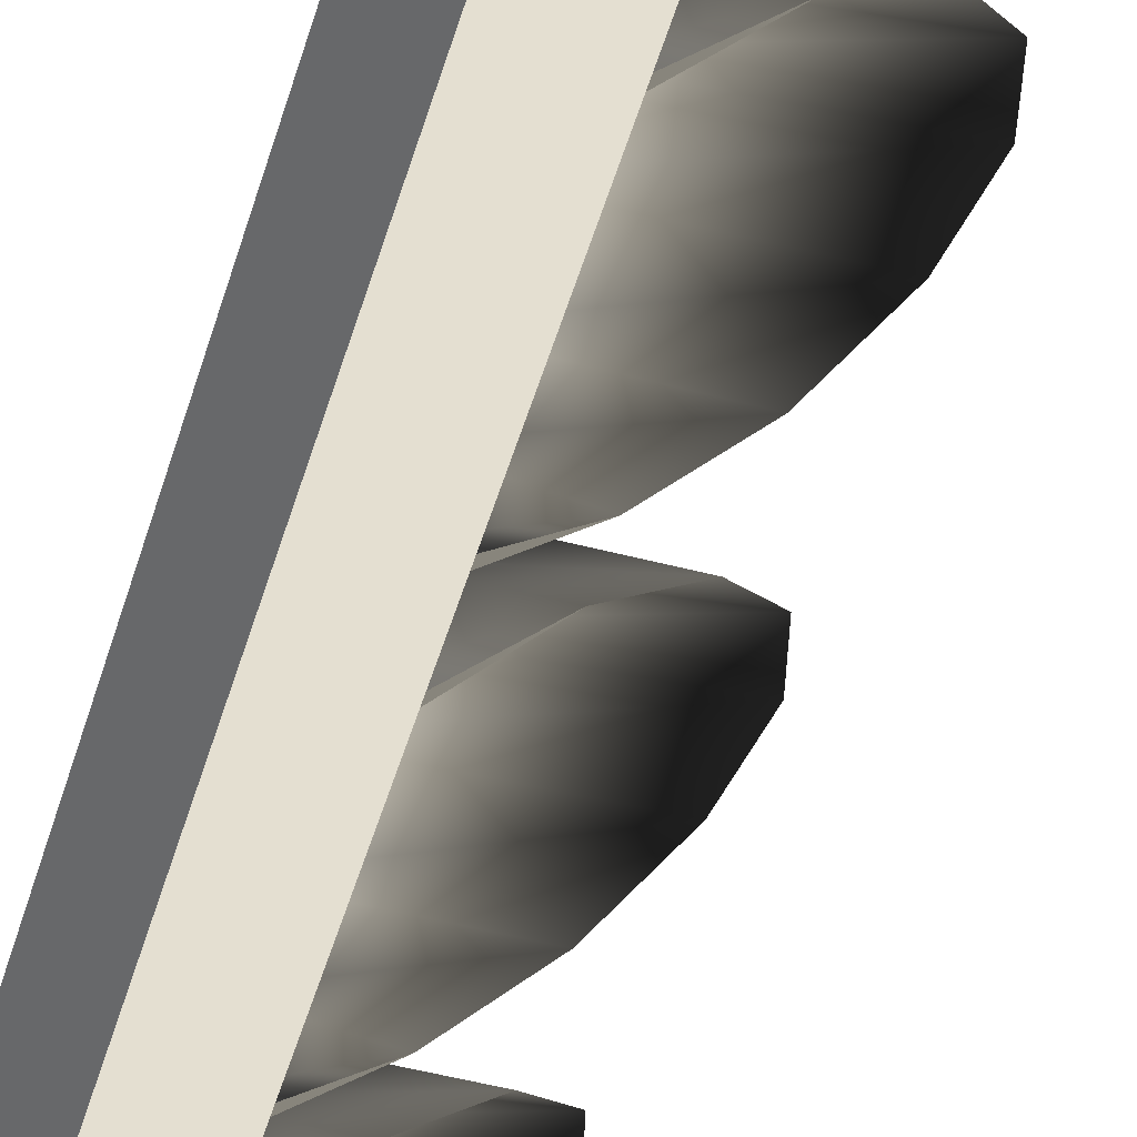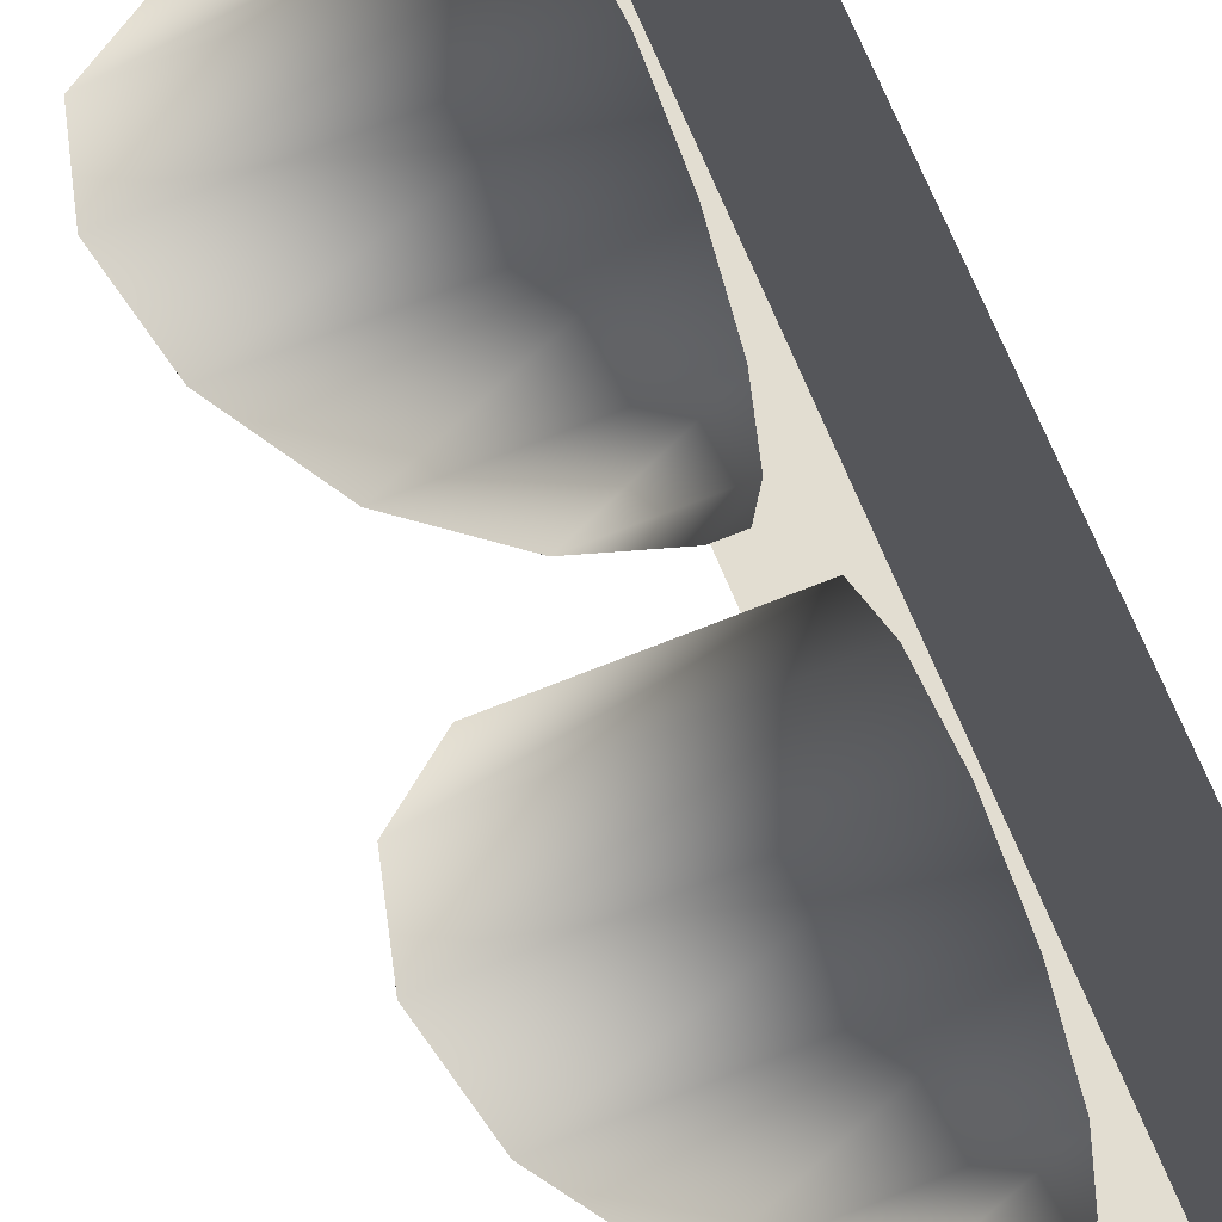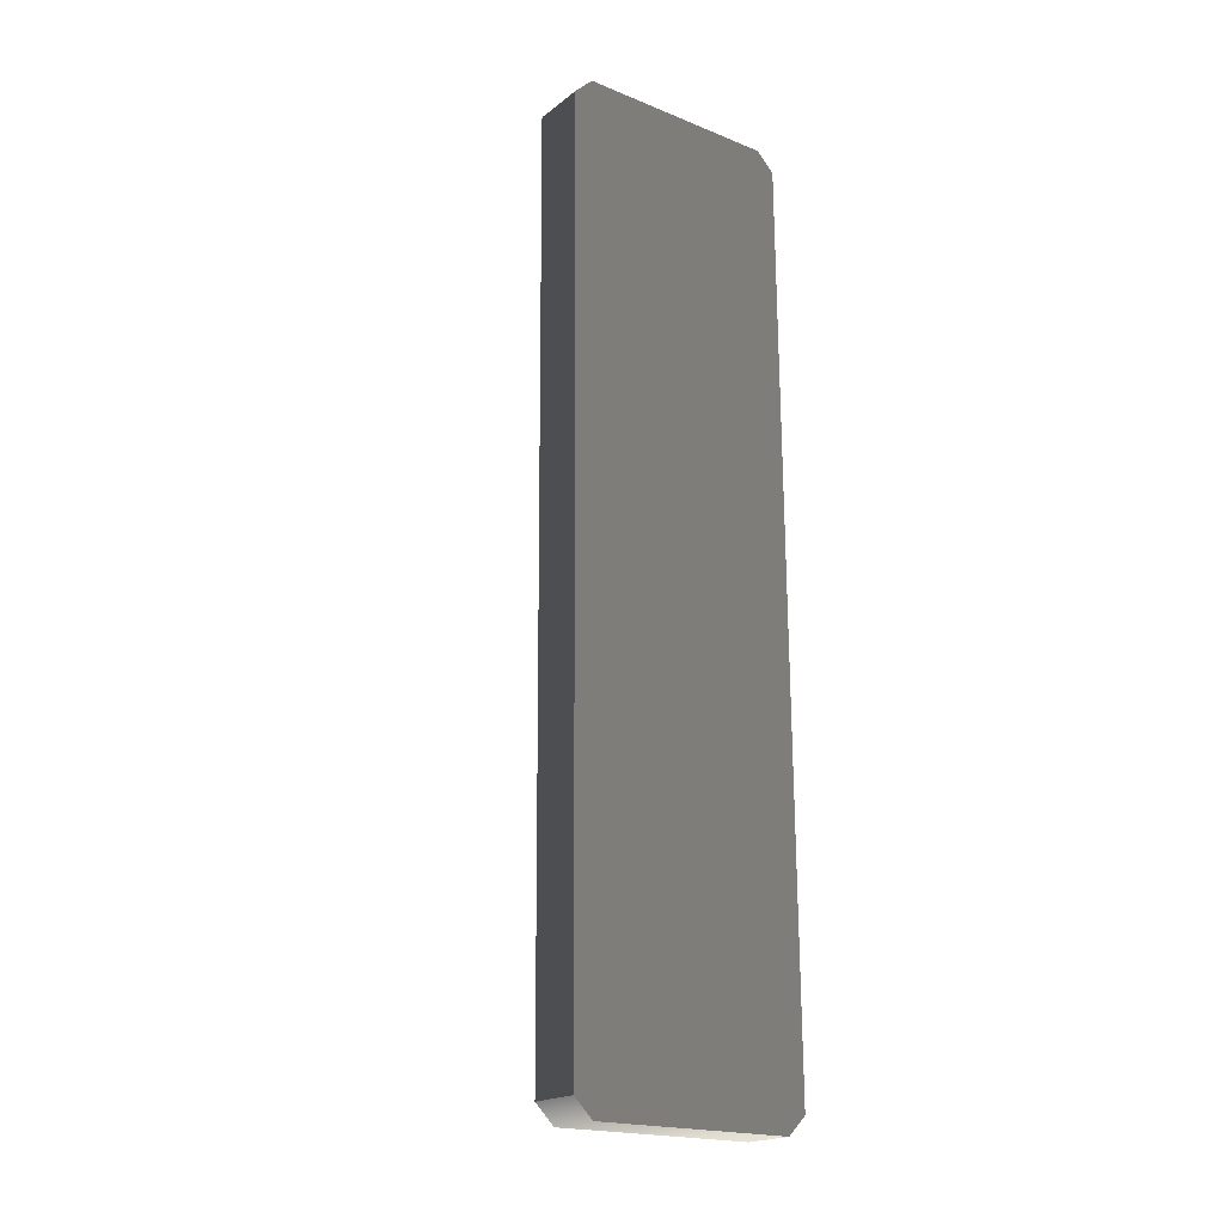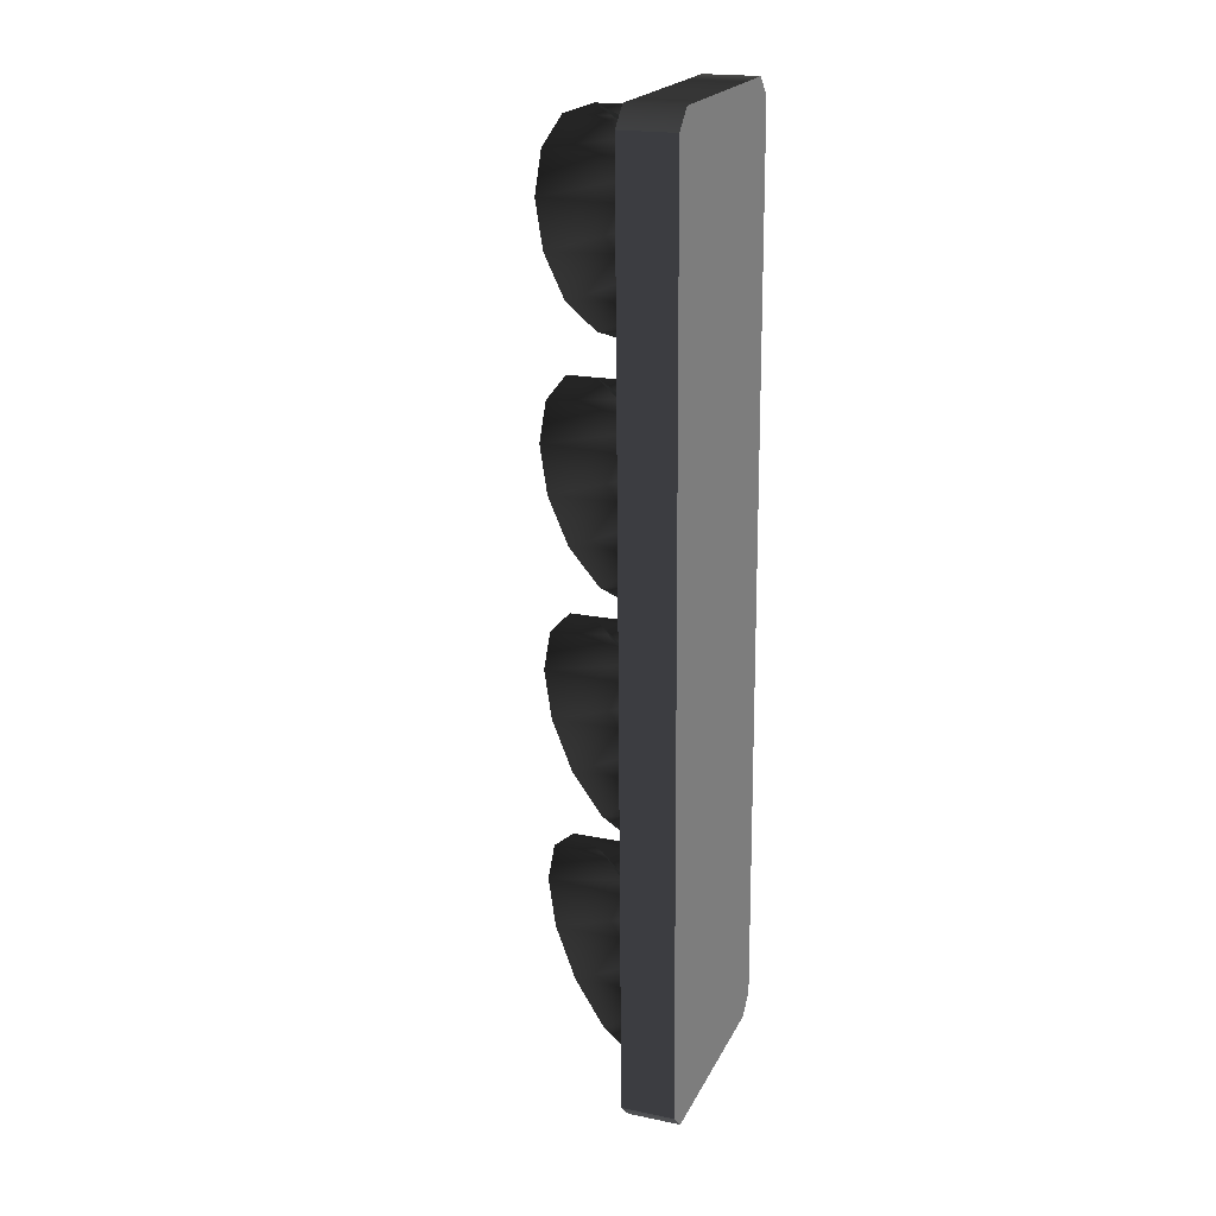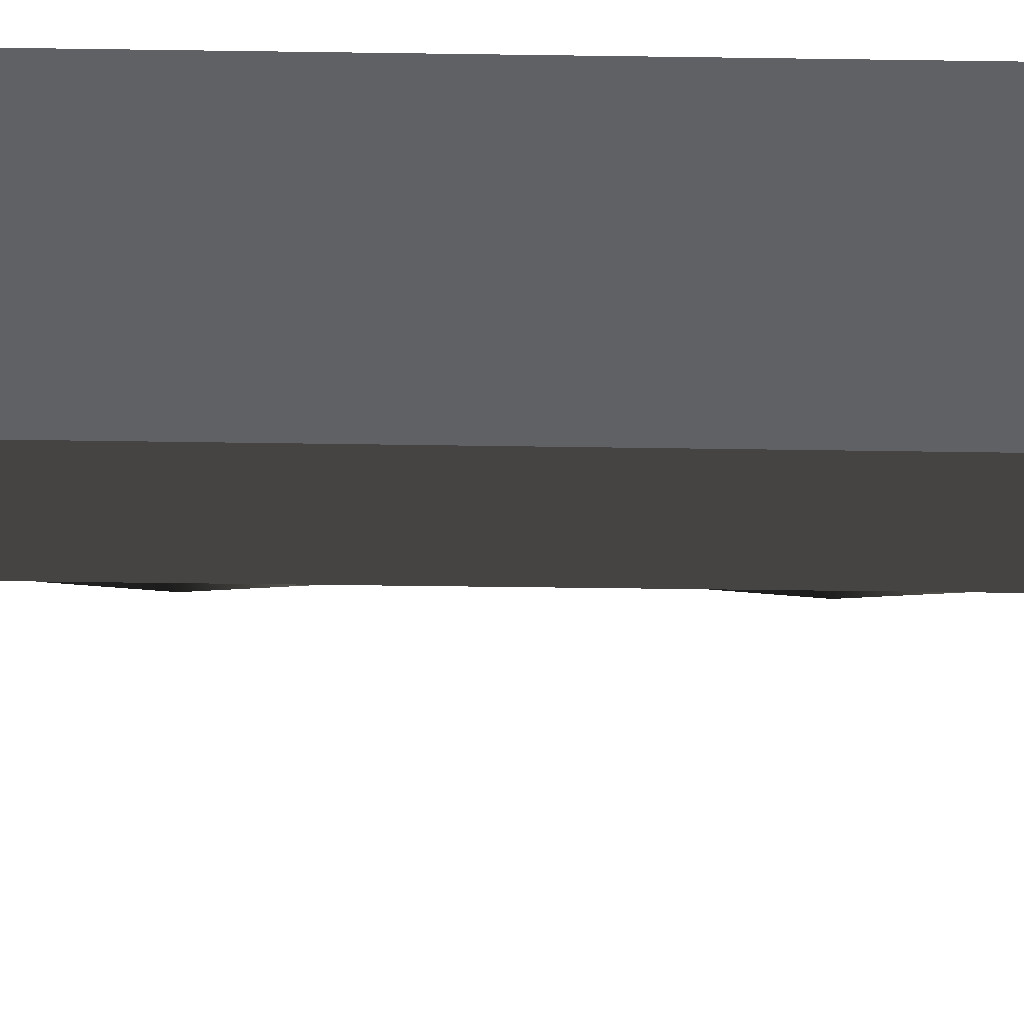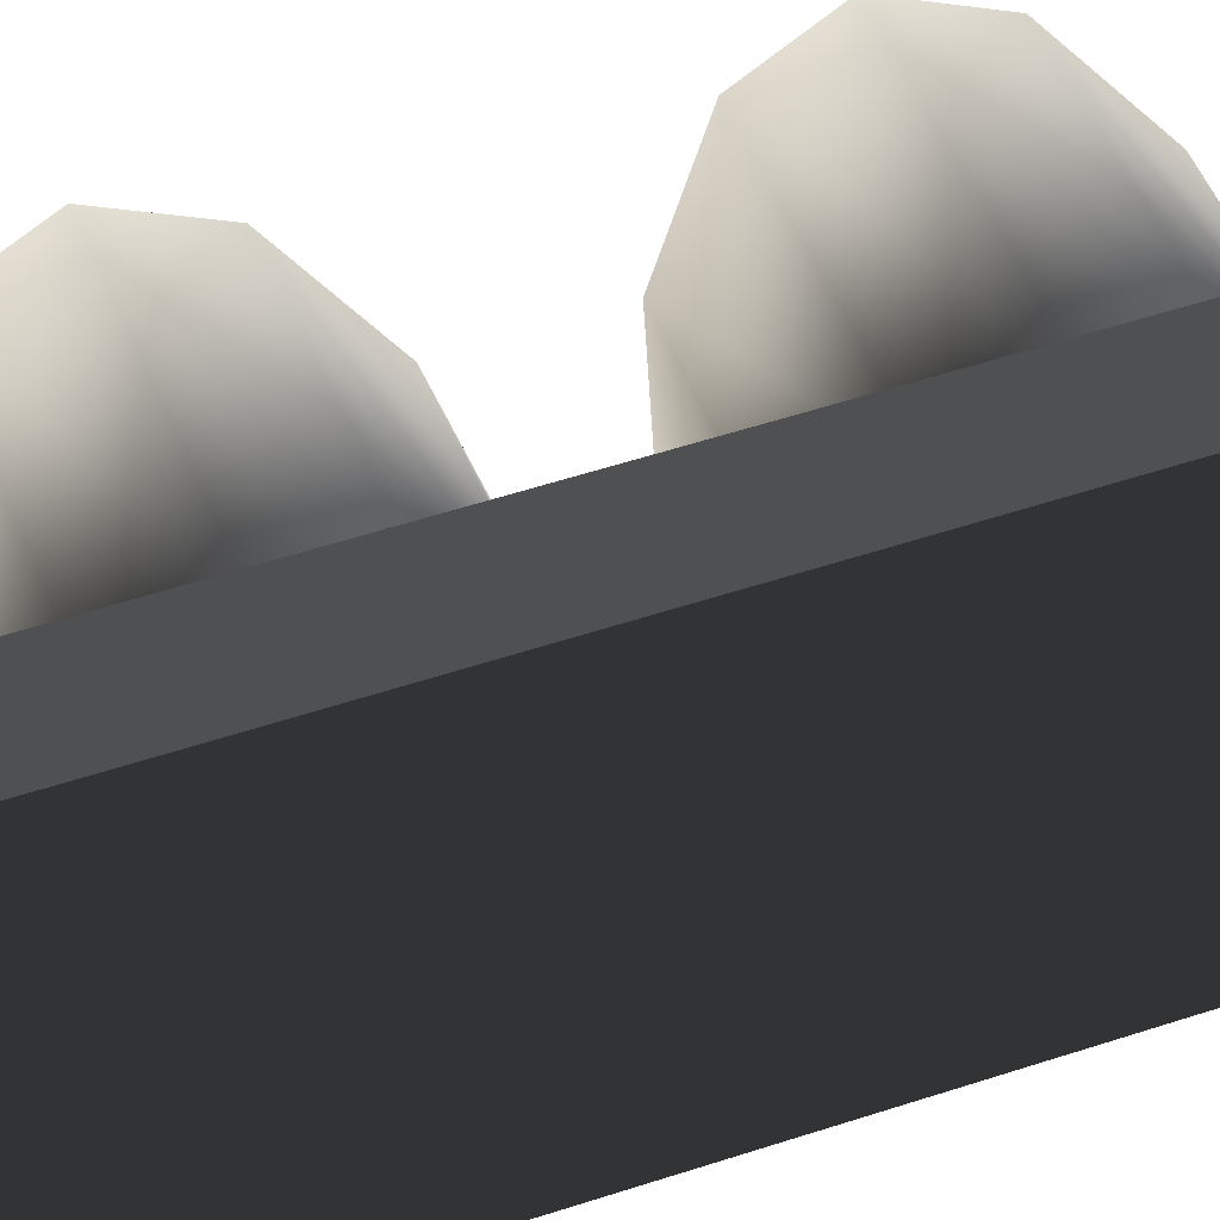
<metadata>
{"format":"obj","ext":"obj","renderer":"f3d","projection":"perspective","resolution":1024,"background":"white","views":[{"elev":-49.6,"azim":-16.6,"up":"+Z"},{"elev":67.8,"azim":157.4,"up":"+Z"},{"elev":-19.6,"azim":-126.7,"up":"+Y"},{"elev":21.1,"azim":-159.5,"up":"+Y"},{"elev":-55.3,"azim":-91.3,"up":"+Z"},{"elev":47.6,"azim":-111.5,"up":"+Z"}]}
</metadata>
<code>
v -0.1459 1.288 0.359
v -0.1512 0.6585 0.359
v -0.3017 1.289 0.359
v 0.02124 -1.347 0.03346
v -0.1205 -1.309 -0.1083
v -0.1242 -1.329 -0.1119
v -0.1168 -0.8082 -0.1083
v 0.02548 -0.7723 0.03346
v -0.1202 -0.7883 -0.1119
v -0.1205 -1.309 -0.1083
v -0.1864 -1.328 -0.1119
v -0.1242 -1.329 -0.1119
v -0.1862 -1.309 -0.1083
v -0.1824 -0.7878 -0.1119
v -0.1168 -0.8082 -0.1083
v -0.1202 -0.7883 -0.1119
v -0.1825 -0.8077 -0.1083
v 0.02631 -0.6598 0.03093
v -0.1154 -0.6218 -0.1109
v -0.1191 -0.6417 -0.1144
v -0.1117 -0.1189 -0.1109
v 0.03055 -0.08305 0.03093
v -0.1151 -0.09905 -0.1144
v -0.1154 -0.6218 -0.1109
v -0.1813 -0.6412 -0.1144
v -0.1191 -0.6417 -0.1144
v -0.1812 -0.6214 -0.1109
v -0.1773 -0.09856 -0.1144
v -0.1117 -0.1189 -0.1109
v -0.1151 -0.09905 -0.1144
v -0.1775 -0.1184 -0.1109
v 0.03134 0.02369 0.02842
v -0.1104 0.0616 -0.1134
v -0.1141 0.04181 -0.1169
v -0.1067 0.5641 -0.1134
v 0.03558 0.5999 0.02842
v -0.1101 0.584 -0.1169
v -0.1763 0.04227 -0.1169
v -0.1104 0.0616 -0.1134
v -0.1761 0.06211 -0.1134
v -0.1141 0.04181 -0.1169
v -0.1067 0.5641 -0.1134
v -0.1723 0.5844 -0.1169
v -0.1724 0.5646 -0.1134
v -0.1101 0.584 -0.1169
v 0.03647 0.7212 0.02842
v -0.1053 0.7591 -0.1134
v -0.1089 0.7393 -0.1169
v -0.1016 1.26 -0.1134
v 0.0407 1.296 0.02842
v -0.105 1.28 -0.1169
v -0.1711 0.7398 -0.1169
v -0.1053 0.7591 -0.1134
v -0.171 0.7596 -0.1134
v -0.1089 0.7393 -0.1169
v -0.1016 1.26 -0.1134
v -0.1672 1.281 -0.1169
v -0.1673 1.261 -0.1134
v -0.105 1.28 -0.1169
v -0.3204 -1.341 0.359
v -0.1628 -0.711 0.359
v -0.1682 -1.342 0.359
v -0.3017 1.289 0.359
v -0.1628 -0.711 0.359
v -0.157 -0.02687 0.359
v -0.1512 0.6585 0.359
v -0.1459 1.288 -0.3336
v -0.3017 1.289 -0.3336
v -0.1512 0.6585 -0.3336
v -0.3204 -1.341 -0.3336
v -0.1682 -1.342 -0.3336
v -0.1628 -0.7111 -0.3336
v -0.1628 -0.7111 -0.3336
v -0.3017 1.289 -0.3336
v -0.157 -0.0269 -0.3336
v -0.1512 0.6585 -0.3336
v -0.1454 1.342 -0.2796
v -0.3013 1.343 0.305
v -0.3013 1.343 -0.2796
v -0.1454 1.342 0.305
v -0.3017 1.289 -0.3336
v -0.1459 1.288 -0.3336
v -0.3204 -1.341 -0.3336
v -0.3209 -1.395 0.305
v -0.3209 -1.395 -0.2796
v -0.3204 -1.341 0.359
v -0.3017 1.289 0.359
v -0.3017 1.289 -0.3336
v -0.3013 1.343 -0.2796
v -0.3013 1.343 0.305
v -0.1459 1.288 0.359
v -0.3013 1.343 0.305
v -0.1454 1.342 0.305
v -0.3017 1.289 0.359
v -0.3204 -1.341 0.359
v -0.1687 -1.396 0.305
v -0.3209 -1.395 0.305
v -0.1682 -1.342 0.359
v -0.3209 -1.395 -0.2796
v -0.1682 -1.342 -0.3336
v -0.3204 -1.341 -0.3336
v -0.1687 -1.396 -0.2796
v 0.02124 -1.347 0.03346
v -0.1864 -1.328 -0.1119
v -0.1865 -1.345 0.03346
v -0.1242 -1.329 -0.1119
v 0.1653 -1.298 0.1769
v -0.1861 -1.295 0.1769
v 0.268 -1.193 0.2787
v -0.1854 -1.189 0.2787
v 0.3057 -1.056 0.3154
v -0.1843 -1.052 0.3154
v 0.27 -0.9179 0.2787
v -0.1833 -0.9146 0.2787
v 0.1689 -0.8113 0.1769
v -0.1825 -0.8087 0.1769
v 0.02548 -0.7723 0.03346
v -0.1823 -0.7708 0.03346
v -0.1202 -0.7883 -0.1119
v -0.1824 -0.7878 -0.1119
v -0.1205 -1.309 -0.1083
v -0.1863 -1.314 0.02751
v -0.1862 -1.309 -0.1083
v 0.02124 -1.347 0.03346
v -0.1859 -1.269 0.1489
v 0.1653 -1.298 0.1769
v -0.1852 -1.168 0.2426
v 0.268 -1.193 0.2787
v -0.1843 -1.052 0.2736
v 0.3057 -1.056 0.3154
v -0.1835 -0.9357 0.2426
v 0.27 -0.9179 0.2787
v -0.1827 -0.8345 0.1489
v 0.1689 -0.8113 0.1769
v -0.1825 -0.8019 0.02751
v 0.02548 -0.7723 0.03346
v -0.1825 -0.8077 -0.1083
v -0.1168 -0.8082 -0.1083
v 0.02631 -0.6598 0.03093
v -0.1813 -0.6412 -0.1144
v -0.1814 -0.6583 0.03093
v -0.1191 -0.6417 -0.1144
v 0.1703 -0.6107 0.1744
v -0.1811 -0.6081 0.1744
v 0.273 -0.5055 0.2761
v -0.1803 -0.5021 0.2761
v 0.3108 -0.3684 0.3129
v -0.1793 -0.3648 0.3129
v 0.275 -0.2307 0.2761
v -0.1783 -0.2274 0.2761
v 0.1739 -0.1241 0.1744
v -0.1775 -0.1215 0.1744
v 0.03055 -0.08305 0.03093
v -0.1772 -0.08152 0.03093
v -0.1151 -0.09905 -0.1144
v -0.1773 -0.09856 -0.1144
v -0.1154 -0.6218 -0.1109
v -0.1812 -0.6271 0.02499
v -0.1812 -0.6214 -0.1109
v 0.02631 -0.6598 0.03093
v -0.1809 -0.5822 0.1464
v 0.1703 -0.6107 0.1744
v -0.1801 -0.481 0.2401
v 0.273 -0.5055 0.2761
v -0.1793 -0.3648 0.2711
v 0.3108 -0.3684 0.3129
v -0.1784 -0.2485 0.2401
v 0.275 -0.2307 0.2761
v -0.1777 -0.1473 0.1464
v 0.1739 -0.1241 0.1744
v -0.1774 -0.1127 0.02499
v 0.03055 -0.08305 0.03093
v -0.1775 -0.1184 -0.1109
v -0.1117 -0.1189 -0.1109
v 0.03134 0.02369 0.02842
v -0.1763 0.04227 -0.1169
v -0.1764 0.02522 0.02842
v -0.1141 0.04181 -0.1169
v 0.1754 0.07278 0.1719
v -0.176 0.07538 0.1719
v 0.278 0.178 0.2736
v -0.1753 0.1813 0.2736
v 0.3158 0.3151 0.3103
v -0.1742 0.3187 0.3103
v 0.2801 0.4527 0.2736
v -0.1732 0.4561 0.2736
v 0.179 0.5594 0.1719
v -0.1725 0.562 0.1719
v 0.03558 0.5999 0.02842
v -0.1722 0.6015 0.02842
v -0.1101 0.584 -0.1169
v -0.1723 0.5844 -0.1169
v -0.1104 0.0616 -0.1134
v -0.1762 0.05634 0.02248
v -0.1761 0.06211 -0.1134
v 0.03134 0.02369 0.02842
v -0.1758 0.1012 0.1439
v 0.1754 0.07278 0.1719
v -0.1751 0.2024 0.2375
v 0.278 0.178 0.2736
v -0.1742 0.3187 0.2686
v 0.3158 0.3151 0.3103
v -0.1734 0.4349 0.2375
v 0.2801 0.4527 0.2736
v -0.1726 0.5362 0.1439
v 0.179 0.5594 0.1719
v -0.1724 0.5703 0.02248
v 0.03558 0.5999 0.02842
v -0.1724 0.5646 -0.1134
v -0.1067 0.5641 -0.1134
v 0.03647 0.7212 0.02842
v -0.1711 0.7398 -0.1169
v -0.1713 0.7228 0.02842
v -0.1089 0.7393 -0.1169
v 0.1804 0.7584 0.1719
v -0.171 0.761 0.1719
v 0.2831 0.8636 0.2736
v -0.1702 0.8669 0.2736
v 0.3209 1.001 0.3103
v -0.1692 1.004 0.3103
v 0.2851 1.138 0.2736
v -0.1682 1.142 0.2736
v 0.184 1.245 0.1719
v -0.1674 1.248 0.1719
v 0.0407 1.296 0.02842
v -0.167 1.298 0.02842
v -0.105 1.28 -0.1169
v -0.1672 1.281 -0.1169
v -0.1053 0.7591 -0.1134
v -0.171 0.7539 0.02248
v -0.171 0.7596 -0.1134
v 0.03647 0.7212 0.02842
v -0.1708 0.7868 0.1439
v 0.1804 0.7584 0.1719
v -0.1701 0.8881 0.2375
v 0.2831 0.8636 0.2736
v -0.1692 1.004 0.2686
v 0.3209 1.001 0.3103
v -0.1683 1.121 0.2375
v 0.2851 1.138 0.2736
v -0.1676 1.222 0.1439
v 0.184 1.245 0.1719
v -0.1673 1.267 0.02248
v 0.0407 1.296 0.02842
v -0.1673 1.261 -0.1134
v -0.1016 1.26 -0.1134
v -0.3209 -1.395 0.305
v -0.1687 -1.396 -0.2796
v -0.3209 -1.395 -0.2796
v -0.1687 -1.396 0.305
v -0.1628 -0.7114 0.01268
v -0.157 -0.02687 0.359
v -0.157 -0.02696 0.01268
v -0.1628 -0.711 0.359
v -0.1628 -0.7114 0.01268
v -0.157 -0.0269 -0.3336
v -0.1628 -0.7111 -0.3336
v -0.157 -0.02696 0.01268
v -0.1628 -0.7114 0.01268
v -0.1682 -1.342 0.359
v -0.1628 -0.711 0.359
v -0.1687 -1.396 0.305
v -0.1687 -1.396 0.01268
v -0.1682 -1.342 -0.3336
v -0.1628 -0.7114 0.01268
v -0.1628 -0.7111 -0.3336
v -0.1687 -1.396 0.01268
v -0.1687 -1.396 -0.2796
v -0.1454 1.342 0.305
v -0.1512 0.6585 0.359
v -0.1459 1.288 0.359
v -0.1512 0.6581 0.01268
v -0.1454 1.342 0.01268
v -0.157 -0.02696 0.01268
v -0.157 -0.02687 0.359
v -0.1512 0.6581 0.01268
v -0.1454 1.342 0.01268
v -0.1512 0.6585 -0.3336
v -0.1459 1.288 -0.3336
v -0.1454 1.342 -0.2796
v -0.157 -0.02696 0.01268
v -0.157 -0.0269 -0.3336
g StartLights_832_0
f 1 3 2
f 4 6 5
f 7 9 8
f 10 12 11
f 11 13 10
f 14 16 15
f 15 17 14
f 18 20 19
f 21 23 22
f 24 26 25
f 25 27 24
f 28 30 29
f 29 31 28
f 32 34 33
f 35 37 36
f 38 40 39
f 39 41 38
f 42 44 43
f 43 45 42
f 46 48 47
f 49 51 50
f 52 54 53
f 53 55 52
f 56 58 57
f 57 59 56
f 60 62 61
f 63 60 64
f 64 65 63
f 63 65 66
f 67 69 68
f 70 72 71
f 73 70 74
f 74 75 73
f 74 76 75
f 77 79 78
f 78 80 77
f 81 79 77
f 77 82 81
f 83 85 84
f 83 84 86
f 83 86 87
f 87 88 83
f 87 89 88
f 87 90 89
f 91 93 92
f 92 94 91
f 95 97 96
f 96 98 95
f 99 101 100
f 100 102 99
f 103 105 104
f 104 106 103
f 105 103 107
f 107 108 105
f 108 107 109
f 109 110 108
f 110 109 111
f 112 110 111
f 111 113 112
f 113 114 112
f 114 113 115
f 115 116 114
f 116 115 117
f 117 118 116
f 118 117 119
f 119 120 118
f 121 123 122
f 122 124 121
f 124 122 125
f 125 126 124
f 126 125 127
f 127 128 126
f 128 127 129
f 129 130 128
f 130 129 131
f 131 132 130
f 132 131 133
f 133 134 132
f 134 133 135
f 135 136 134
f 136 135 137
f 137 138 136
f 139 141 140
f 140 142 139
f 141 139 143
f 143 144 141
f 144 143 145
f 145 146 144
f 146 145 147
f 148 146 147
f 147 149 148
f 149 150 148
f 150 149 151
f 151 152 150
f 152 151 153
f 153 154 152
f 154 153 155
f 155 156 154
f 157 159 158
f 158 160 157
f 160 158 161
f 161 162 160
f 162 161 163
f 163 164 162
f 164 163 165
f 165 166 164
f 166 165 167
f 167 168 166
f 168 167 169
f 169 170 168
f 170 169 171
f 171 172 170
f 172 171 173
f 173 174 172
f 175 177 176
f 176 178 175
f 177 175 179
f 179 180 177
f 180 179 181
f 181 182 180
f 182 181 183
f 183 184 182
f 184 183 185
f 185 186 184
f 186 185 187
f 187 188 186
f 188 187 189
f 189 190 188
f 190 189 191
f 191 192 190
f 193 195 194
f 194 196 193
f 196 194 197
f 197 198 196
f 198 197 199
f 199 200 198
f 200 199 201
f 201 202 200
f 202 201 203
f 203 204 202
f 204 203 205
f 205 206 204
f 206 205 207
f 207 208 206
f 208 207 209
f 209 210 208
f 211 213 212
f 212 214 211
f 213 211 215
f 215 216 213
f 216 215 217
f 217 218 216
f 218 217 219
f 219 220 218
f 220 219 221
f 221 222 220
f 222 221 223
f 223 224 222
f 224 223 225
f 225 226 224
f 226 225 227
f 227 228 226
f 229 231 230
f 230 232 229
f 232 230 233
f 233 234 232
f 234 233 235
f 235 236 234
f 236 235 237
f 237 238 236
f 238 237 239
f 239 240 238
f 240 239 241
f 241 242 240
f 242 241 243
f 243 244 242
f 244 243 245
f 245 246 244
f 247 249 248
f 248 250 247
f 251 253 252
f 252 254 251
f 255 257 256
f 256 258 255
f 259 261 260
f 259 260 262
f 262 263 259
f 264 266 265
f 265 267 264
f 268 264 267
f 269 271 270
f 269 270 272
f 272 273 269
f 274 272 270
f 270 275 274
f 276 278 277
f 278 279 277
f 279 280 277
f 278 276 281
f 281 282 278

</code>
